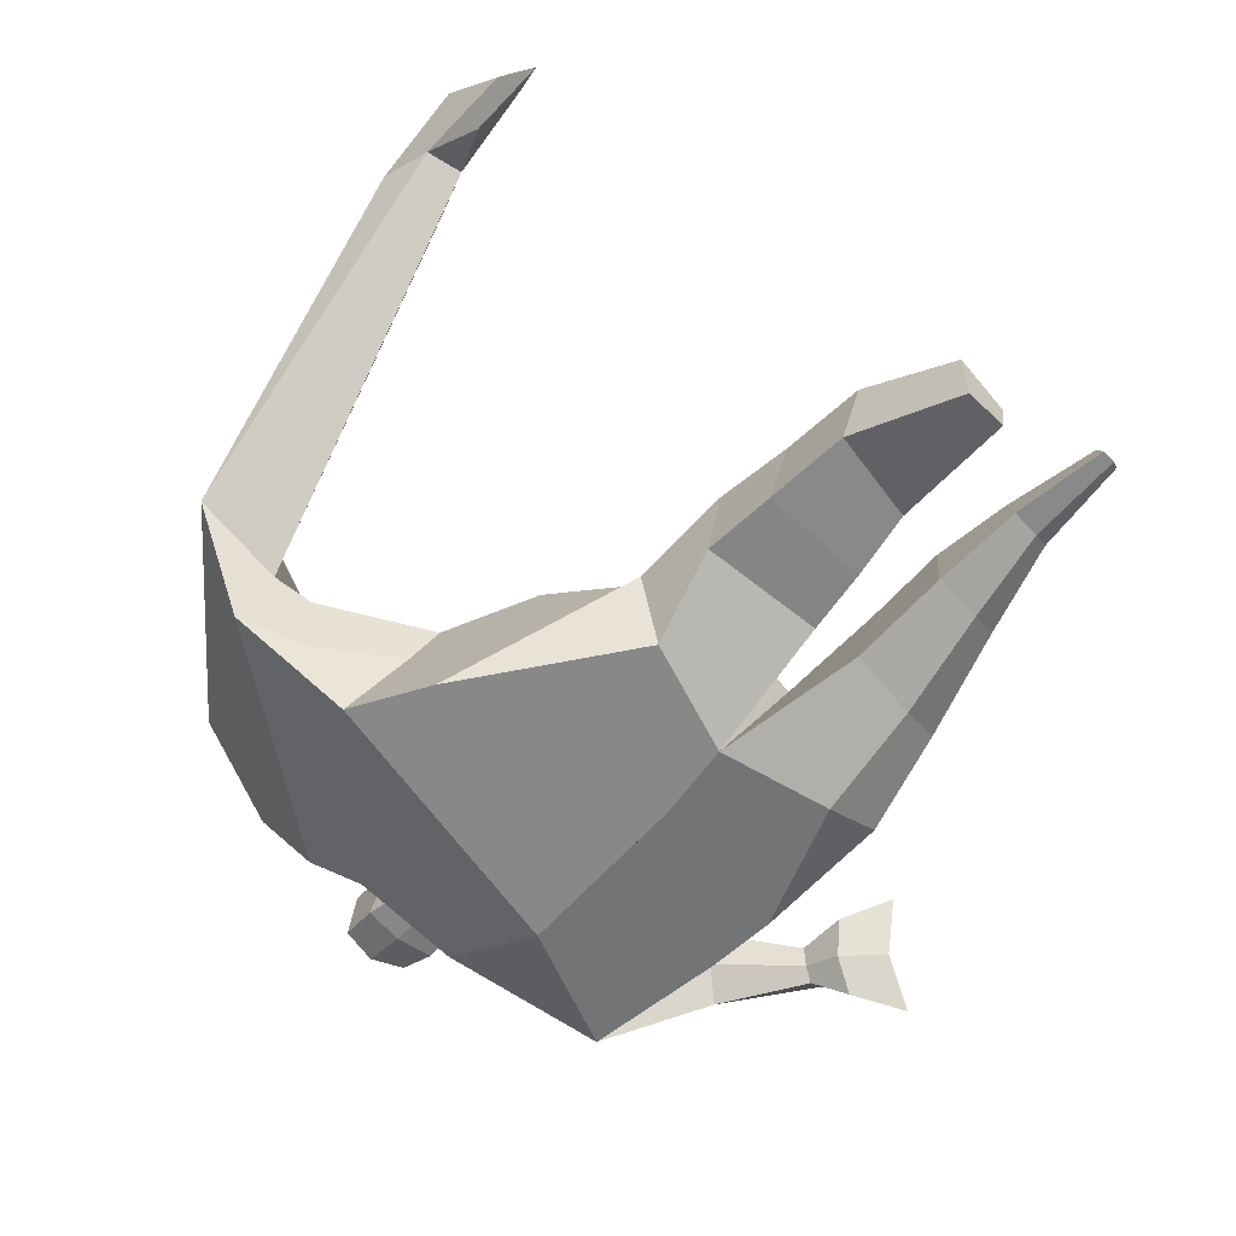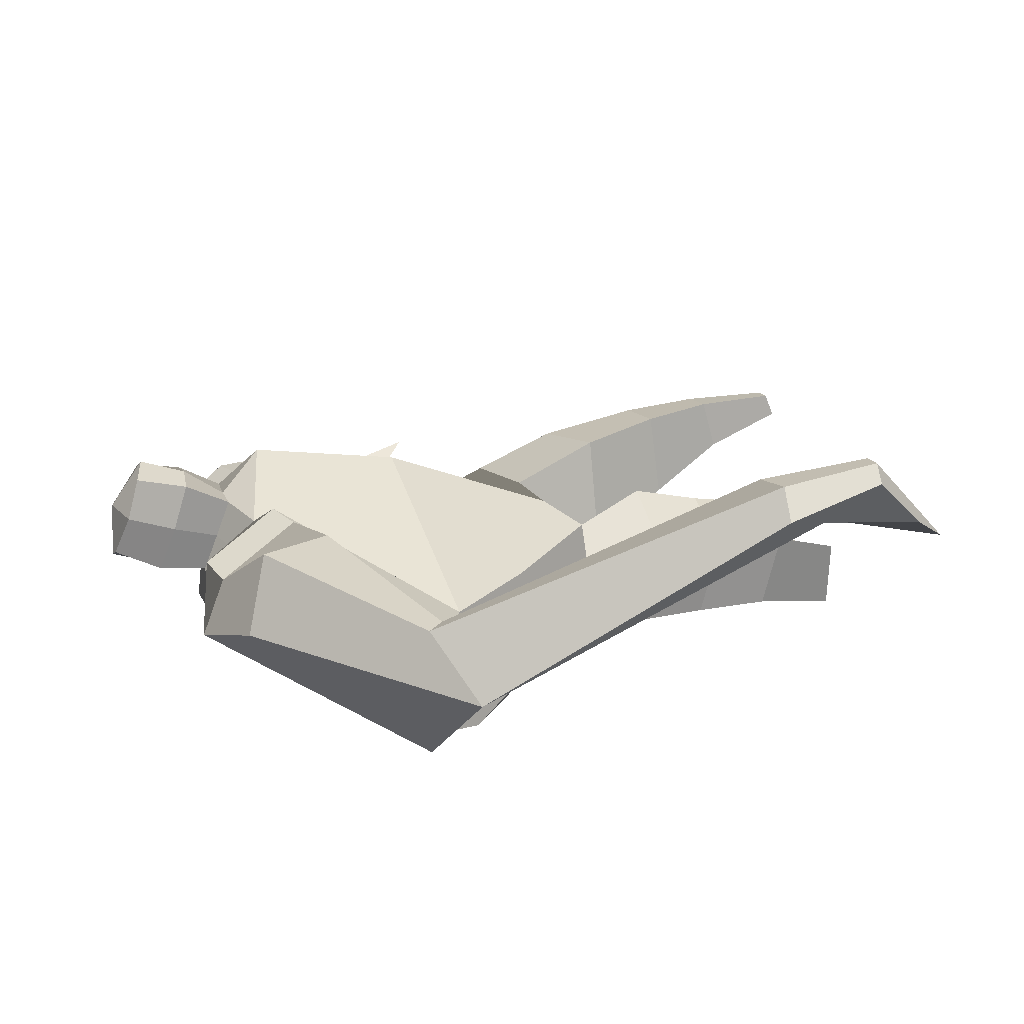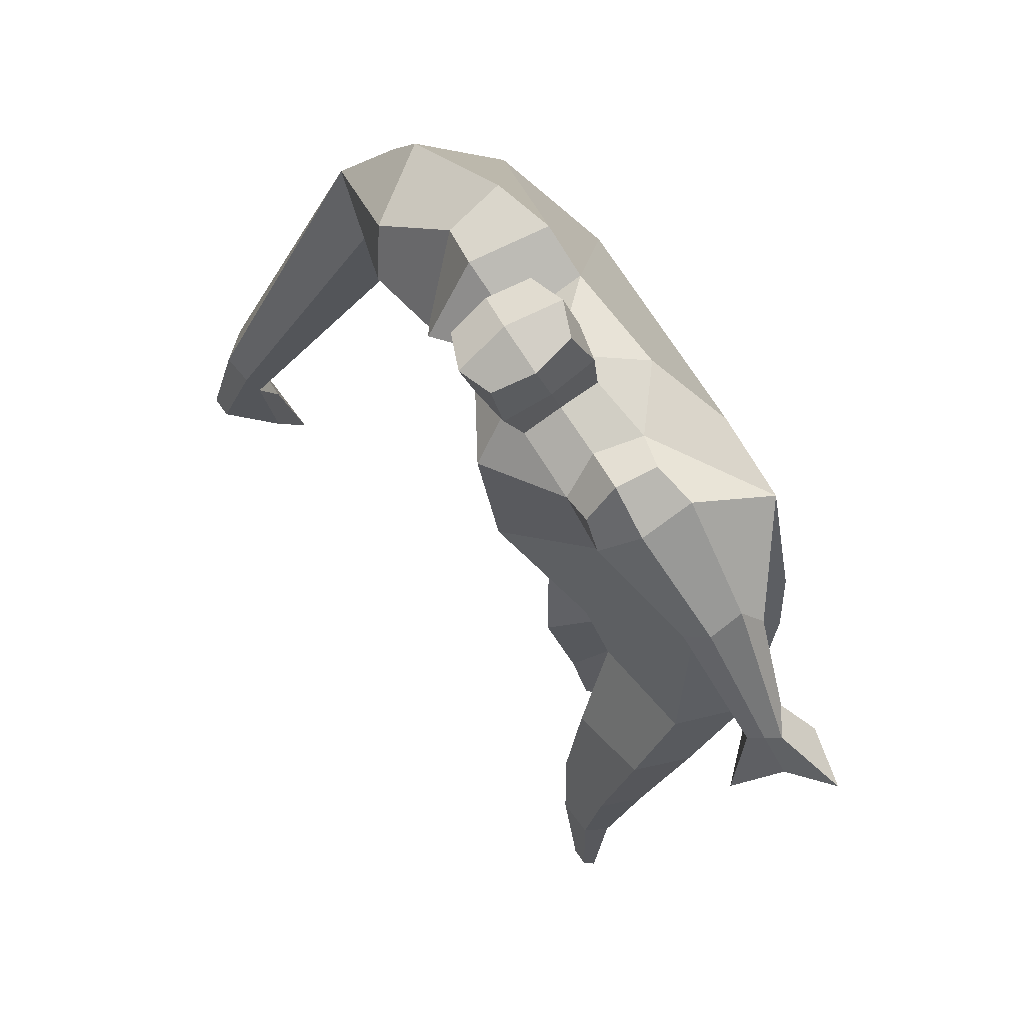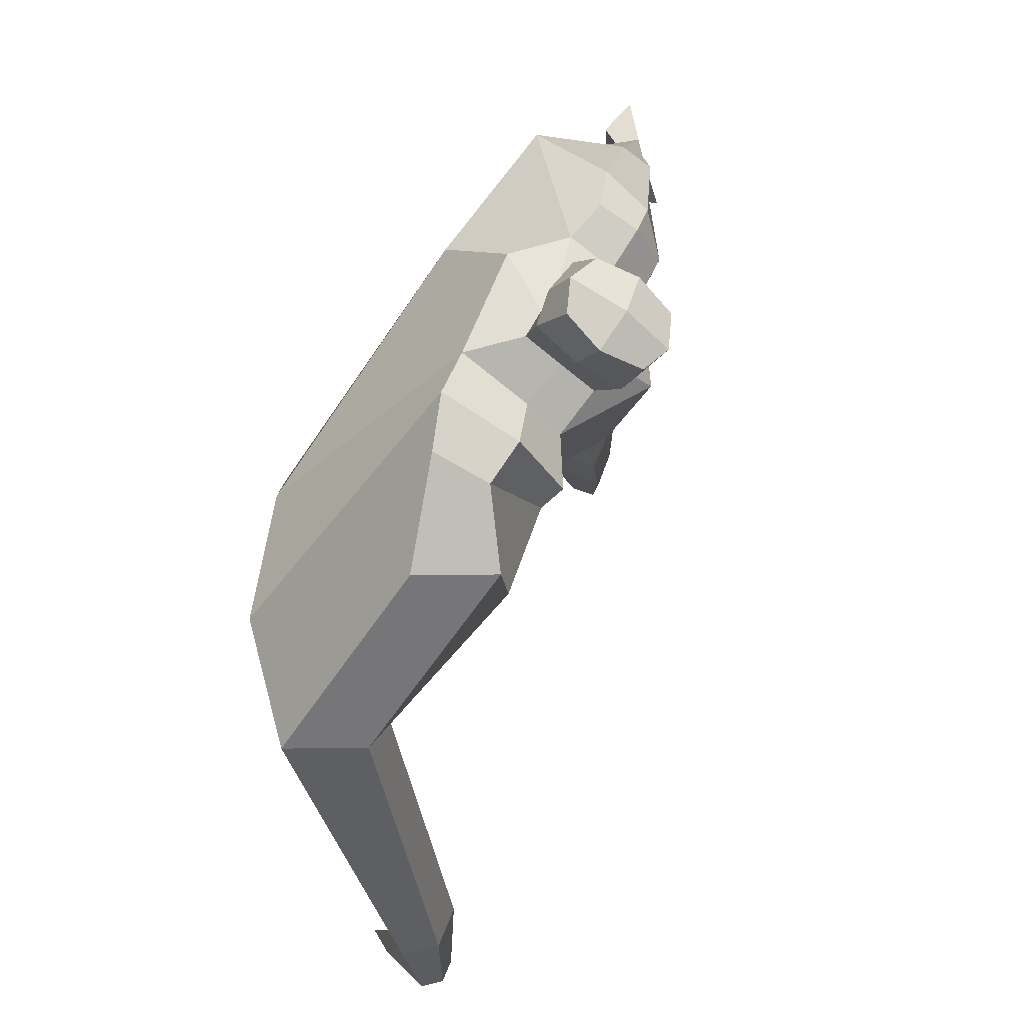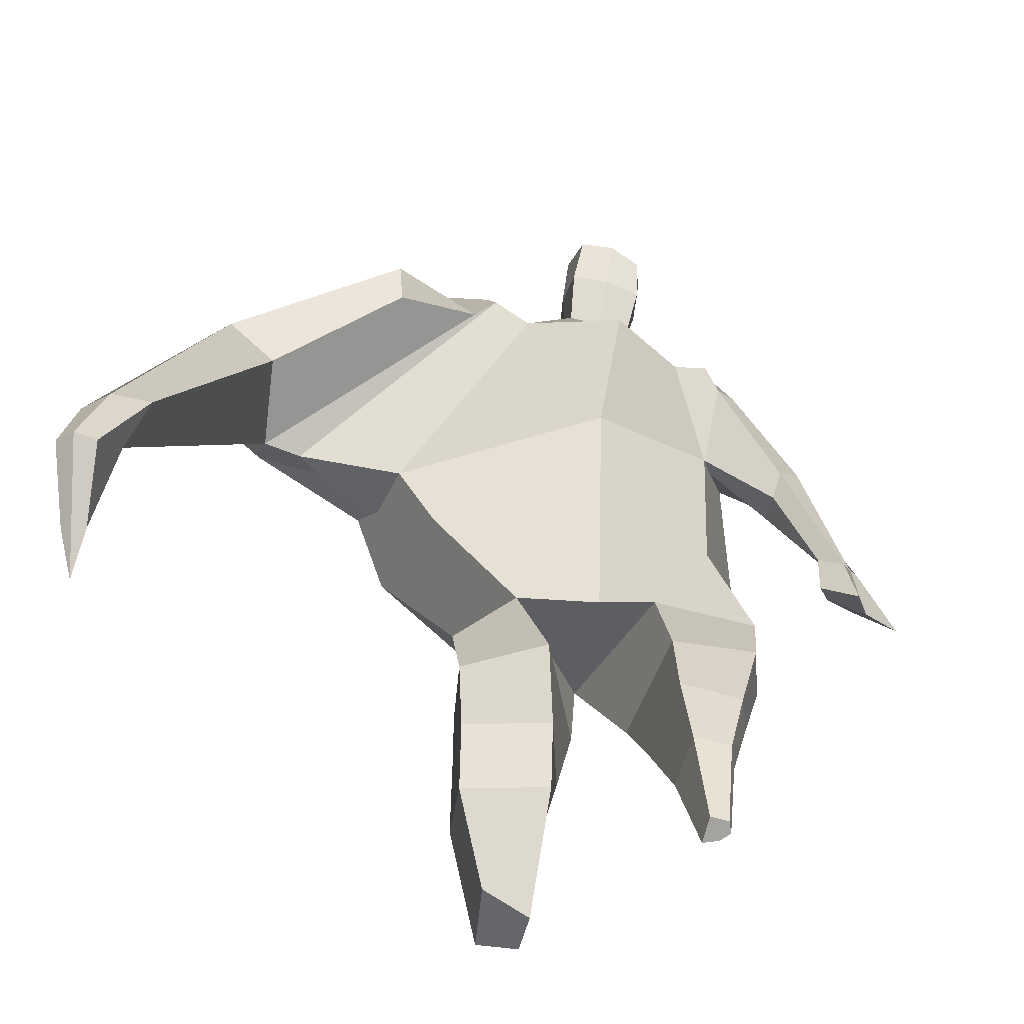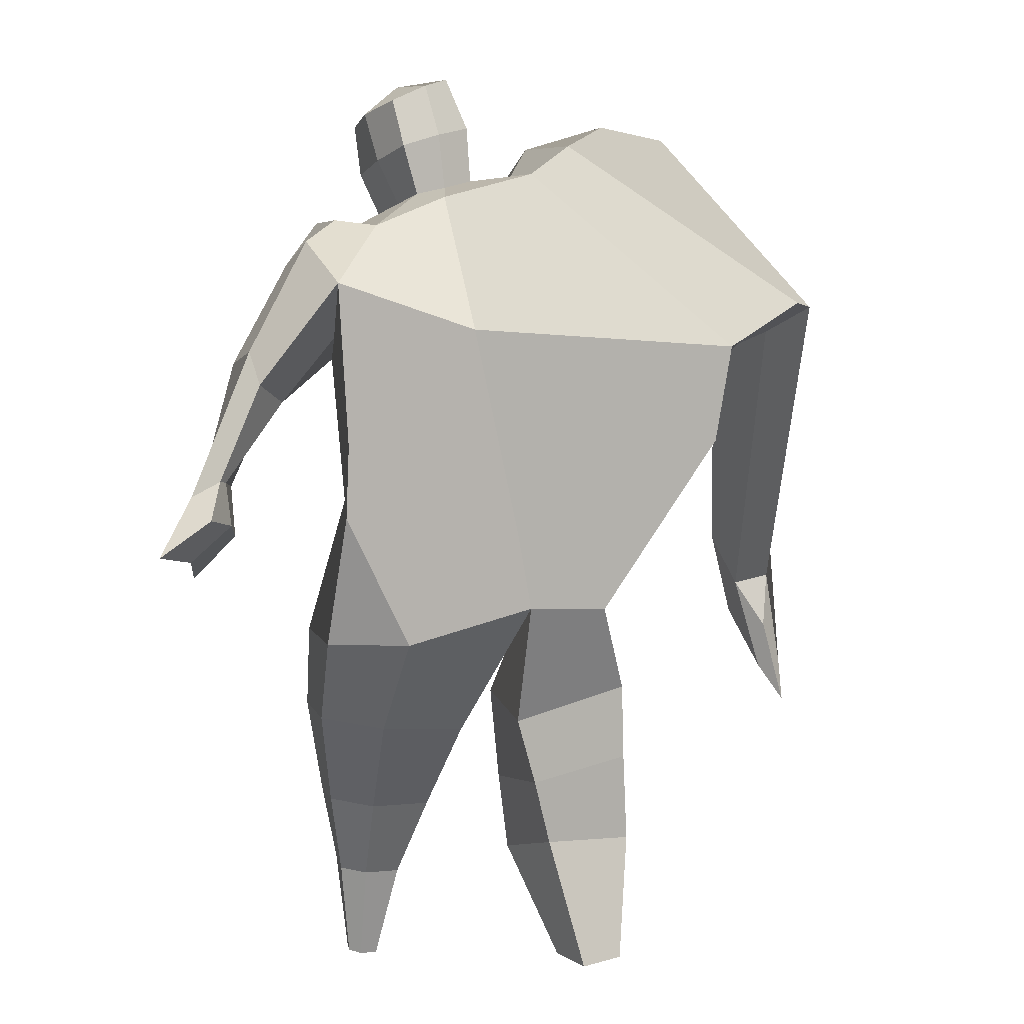
<metadata>
{"format":"obj","ext":"obj","renderer":"f3d","projection":"perspective","resolution":1024,"background":"white","views":[{"elev":-64.4,"azim":-46.1,"up":"+Z"},{"elev":26.7,"azim":-114.0,"up":"+Z"},{"elev":54.3,"azim":67.6,"up":"+Y"},{"elev":73.7,"azim":-54.9,"up":"+Y"},{"elev":-53.8,"azim":-5.1,"up":"+Y"},{"elev":13.6,"azim":152.5,"up":"+Y"}]}
</metadata>
<code>
o monstruo_grande
v 0.3889 2.02 0.1858
v 0.5204 1.177 0.1002
v -0.7192 1.79 0.1924
v -0.3038 1.107 0.2062
v 0.5137 2.316 -0.1622
v 0.5312 1.609 -0.2361
v -0.8577 2.02 -0.1985
v -0.7519 1.734 -0.278
v -0.2833 2.399 0.4798
v 0.2683 2.292 0.4058
v -0.4104 2.364 0.58
v -1.238 2.111 -0.009225
v -0.2908 2.576 0.1272
v 0.2456 2.439 0.1508
v -1.081 1.964 0.1132
v -0.4468 2.654 0.1658
v -0.7531 2.284 0.6201
v -1.498 2.035 0.2968
v -1.196 2.049 0.4595
v -0.9434 2.633 0.4101
v -0.6215 2.701 0.2599
v -0.4853 2.316 0.5515
v -1.21 1.993 0.1374
v -1.761 0.7538 0.9573
v -1.631 0.7295 0.9885
v -1.643 0.5552 0.7857
v -1.722 0.57 0.7666
v 0.4264 2.205 0.3722
v 0.5004 2.408 0.1117
v 0.3836 2.321 0.3926
v 0.3783 2.46 0.1685
v 0.6394 1.89 0.1339
v 0.7258 2.005 -0.04728
v 0.6634 1.97 0.1876
v 0.7263 2.094 0.03296
v 0.8011 1.686 0.02046
v 0.8681 1.724 -0.06472
v 0.884 1.628 0.05087
v 0.9485 1.678 -0.03153
v 0.7953 1.53 0.01254
v 0.934 1.63 -0.1566
v 0.9022 1.388 0.09717
v 1.102 1.537 -0.1642
v -0.1238 2.442 0.4916
v 0.08517 2.415 0.4666
v -0.1316 2.548 0.2462
v 0.06832 2.521 0.225
v -0.08661 2.76 0.6252
v 0.1215 2.705 0.5863
v -0.1064 2.865 0.369
v 0.1018 2.81 0.3304
v -0.5017 1.153 -0.0158
v -0.3785 1.202 -0.2198
v -0.04872 1.275 -0.3346
v -0.7844 1.839 -0.01665
v 0.5573 1.189 -0.1355
v 0.3443 1.193 -0.2742
v -0.003938 1.522 -0.3311
v -0.0222 1.138 0.1863
v 0.4309 2.108 0.06801
v -0.2792 2.462 0.3559
v -0.4313 2.621 0.4335
v -1.014 2.024 -0.004034
v 0.2371 2.422 0.3107
v -0.7668 2.515 0.6028
v -1.357 2.158 0.5323
v -0.583 2.61 0.436
v -1.704 0.7404 1.005
v -1.679 0.4479 0.6723
v 0.5037 2.315 0.2673
v 0.3839 2.435 0.3036
v 0.6329 1.933 0.007959
v 0.7388 2.042 0.1362
v 0.8333 1.709 -0.02141
v 0.9159 1.652 0.009124
v 0.8426 1.589 -0.08304
v 0.9644 1.481 -0.05163
v -0.1282 2.495 0.3687
v 0.07525 2.469 0.3455
v -0.1279 2.813 0.4995
v 0.143 2.757 0.456
v -1.505 1.051 0.92
v -1.576 0.8795 0.8601
v -1.73 1.064 0.8677
v -1.698 0.9024 0.8306
v -1.65 0.7249 0.7708
v -1.634 1.038 0.9482
v -0.03341 1.775 0.5035
v 0.08421 2.15 -0.2151
v 0.05871 2.528 0.04473
v 0.03926 2.276 0.5991
v -0.03387 2.534 0.2348
v -0.0166 2.431 0.4792
v -0.005238 2.853 0.3113
v 0.0204 2.717 0.6442
v 0.008711 2.836 0.4987
v 0.09994 2.674 0.254
v 0.1202 2.553 0.5464
v -0.1184 2.593 0.5808
v -0.1397 2.714 0.2874
v -0.1459 2.653 0.4353
v 0.1254 2.614 0.3987
v -0.02209 2.702 0.2504
v 0.002573 2.565 0.5834
v 0.4062 1.712 -0.01361
v -0.5888 1.489 0.2199
v 0.5213 1.832 -0.2392
v 0.1655 1.159 0.1869
v -0.2284 0.02251 -0.1859
v -0.3839 0.02537 -0.07795
v -0.3854 0.03386 -0.3288
v -0.2495 0.02814 -0.3305
v 0.3163 -0.01937 0.3099
v 0.2426 -0.04253 0.238
v 0.3255 -0.03162 0.2733
v 0.2939 -0.04007 0.2485
v 0.2574 -0.01483 0.3196
v 0.09246 0.8377 -0.1204
v 0.1389 0.5415 0.04306
v 0.187 0.2655 0.1771
v 0.2223 0.3015 0.3518
v 0.1971 0.5587 0.3429
v 0.1954 0.8323 0.2892
v 0.3443 0.2971 0.3264
v 0.4027 0.5549 0.2974
v 0.4829 0.8903 0.2192
v 0.3495 0.8685 -0.08621
v 0.3186 0.549 0.07324
v 0.294 0.2702 0.1956
v 0.3613 0.2822 0.2469
v 0.4321 0.5686 0.1571
v 0.5139 0.8957 0.02985
v -0.2015 0.8214 0.2483
v -0.1831 0.5489 0.1519
v -0.1856 0.3159 0.09218
v -0.4695 0.3189 0.05891
v -0.4691 0.592 0.08427
v -0.4821 0.8453 0.1099
v -0.4815 0.3939 -0.2
v -0.4798 0.671 -0.1769
v -0.4802 0.9084 -0.1624
v -0.08529 0.8538 -0.1759
v -0.1351 0.6428 -0.2003
v -0.1869 0.4301 -0.2041
f 89 7 13 90
f 8 7 89 58 54 53
f 6 56 57
f 3 106 4 59 88
f 6 107 5 60 1 105 2 56
f 61 13 16 62
f 5 14 31 29
f 88 1 10 91
f 67 21 20 65
f 13 7 12 16
f 3 9 11 15
f 55 3 15 63
f 66 19 17 65
f 23 22 17 19
f 83 82 25 26
f 15 11 22 23
f 62 16 21 67
f 69 26 25 68
f 87 84 24 68
f 86 83 26 69
f 84 85 27 24
f 70 29 31 71
f 70 28 34 73
f 10 1 28 30
f 64 10 30 71
f 34 32 36 38
f 60 5 33 72
f 5 29 35 33
f 28 1 32 34
f 37 39 43 41
f 73 34 38 75
f 33 35 39 37
f 72 33 37 74
f 76 41 43 77
f 74 37 41 76
f 38 36 40 42
f 75 38 42 77
f 102 97 51 81
f 91 10 45 93
f 90 13 46 92
f 61 9 44 78
f 64 14 47 79
f 96 94 50 80
f 101 99 48 80
f 104 98 49 95
f 103 100 50 94
f 8 53 52
f 8 52 4 106 3 55 7
f 54 58 89 5 107 6 57
f 100 101 80 50
f 95 96 80 48
f 10 64 79 45
f 13 61 78 46
f 98 102 81 49
f 39 75 77 43
f 36 74 76 40
f 40 76 77 42
f 32 72 74 36
f 35 73 75 39
f 1 60 72 32
f 14 64 71 31
f 29 70 73 35
f 28 70 71 30
f 85 86 69 27
f 82 87 68 25
f 27 69 68 24
f 11 62 67 22
f 18 66 65 20
f 7 55 63 12
f 22 67 65 17
f 9 61 62 11
f 19 66 87 82
f 12 18 20 21 16
f 66 18 84 87
f 23 19 82 83
f 49 81 96 95
f 97 103 94 51
f 99 104 95 48
f 81 51 94 96
f 14 90 92 47
f 9 91 93 44
f 3 88 91 9
f 5 89 90 14
f 44 93 104 99
f 47 92 103 97
f 45 79 102 98
f 46 78 101 100
f 92 46 100 103
f 93 45 98 104
f 78 44 99 101
f 79 47 97 102
f 59 4 52 53 54 108
f 136 110 109 135
f 121 120 114 117
f 139 111 110 136
f 135 109 112 144
f 144 112 111 139
f 111 112 109 110
f 117 114 116 115 113
f 124 121 117 113
f 120 129 116 114
f 130 124 113 115
f 129 130 115 116
f 57 56 132 127
f 127 132 131 128
f 128 131 130 129
f 56 2 126 132
f 132 126 125 131
f 131 125 124 130
f 54 57 127 118
f 118 127 128 119
f 119 128 129 120
f 2 108 123 126
f 126 123 122 125
f 125 122 121 124
f 108 54 118 123
f 123 118 119 122
f 122 119 120 121
f 54 142 141 53
f 142 143 140 141
f 143 144 139 140
f 4 133 142 54
f 133 134 143 142
f 134 135 144 143
f 53 141 138 52
f 141 140 137 138
f 140 139 136 137
f 52 138 133 4
f 138 137 134 133
f 137 136 135 134
f 105 1 88 59 108 2
f 86 85 83
f 83 85 18 23
f 63 15 23 18 12
f 84 18 85
l 52 106

</code>
